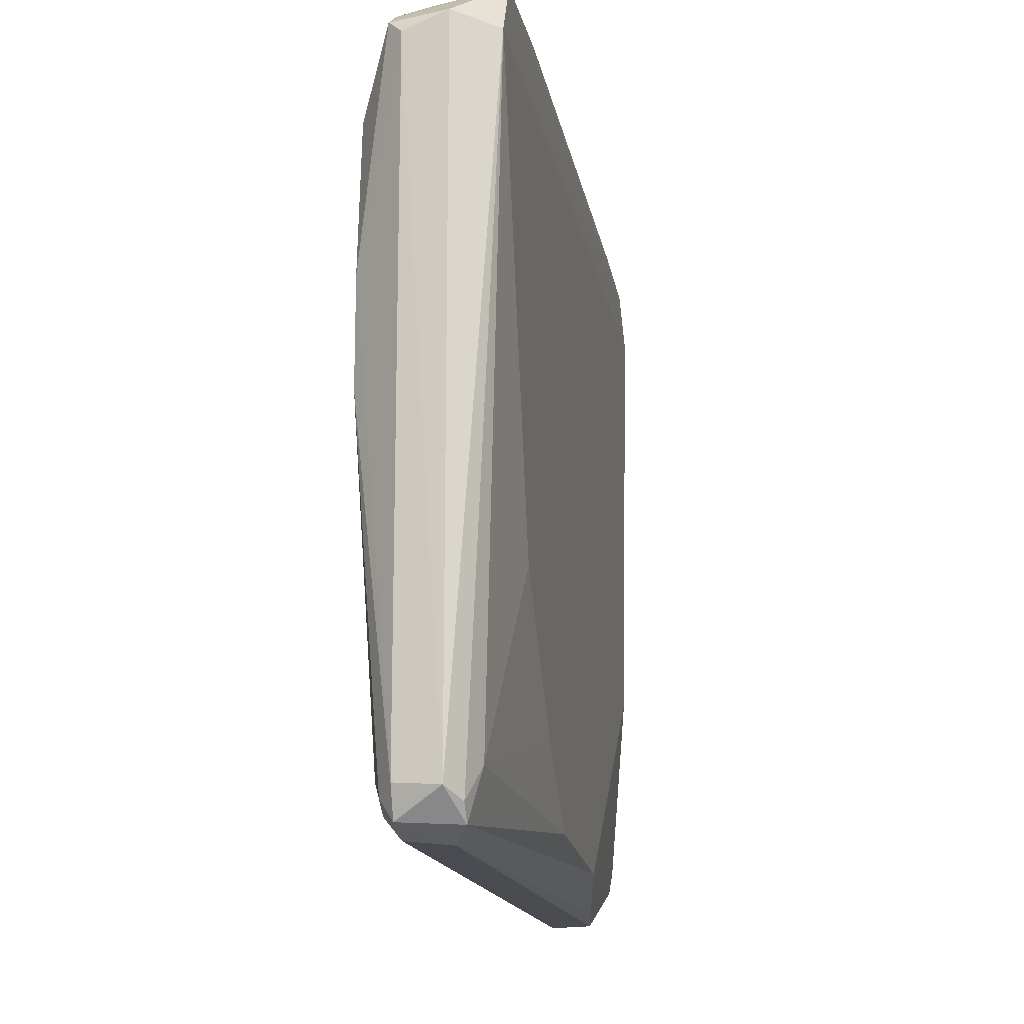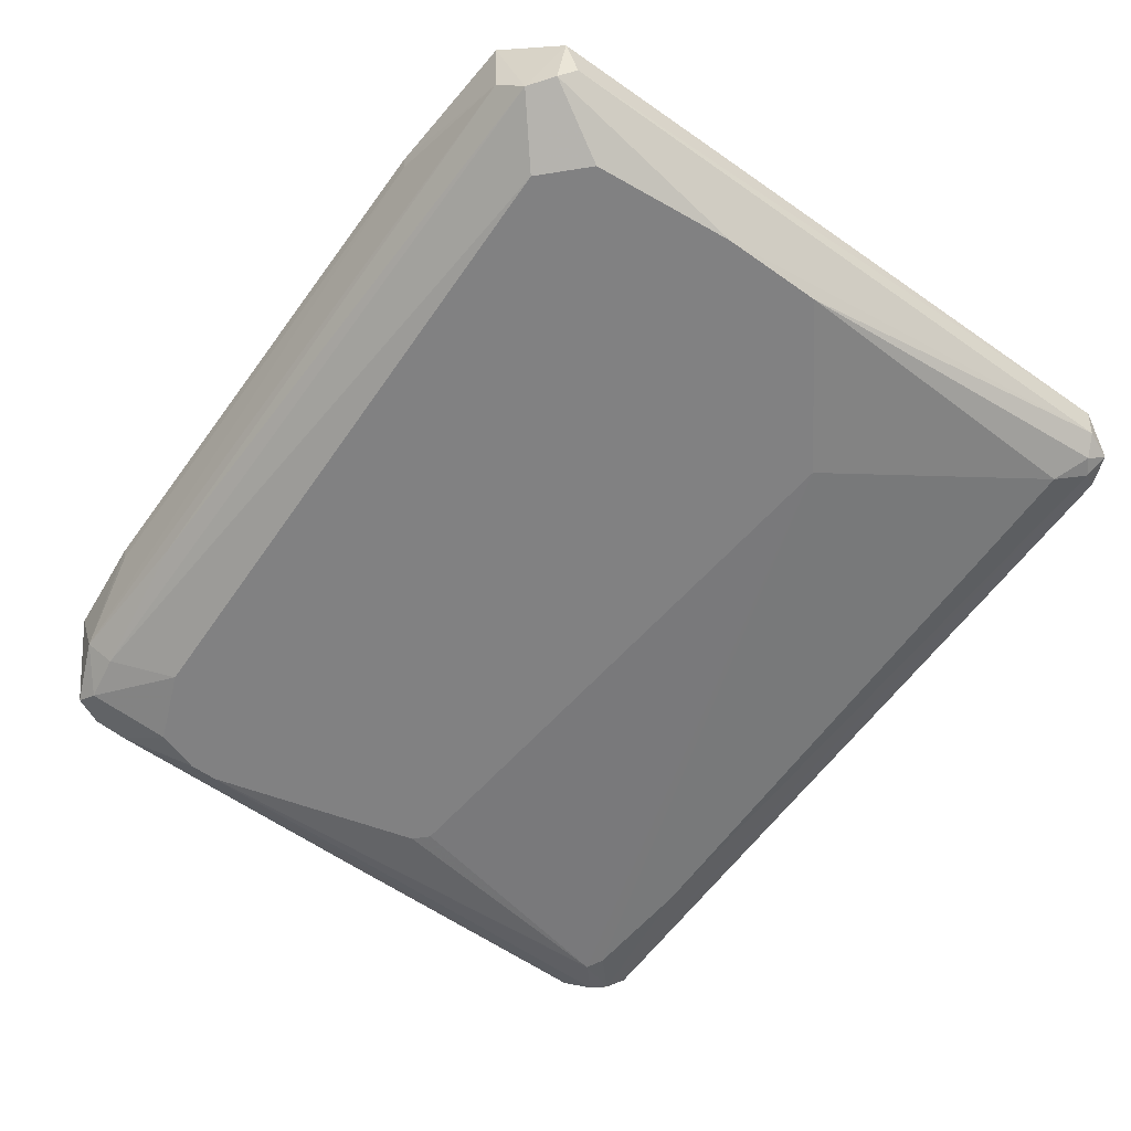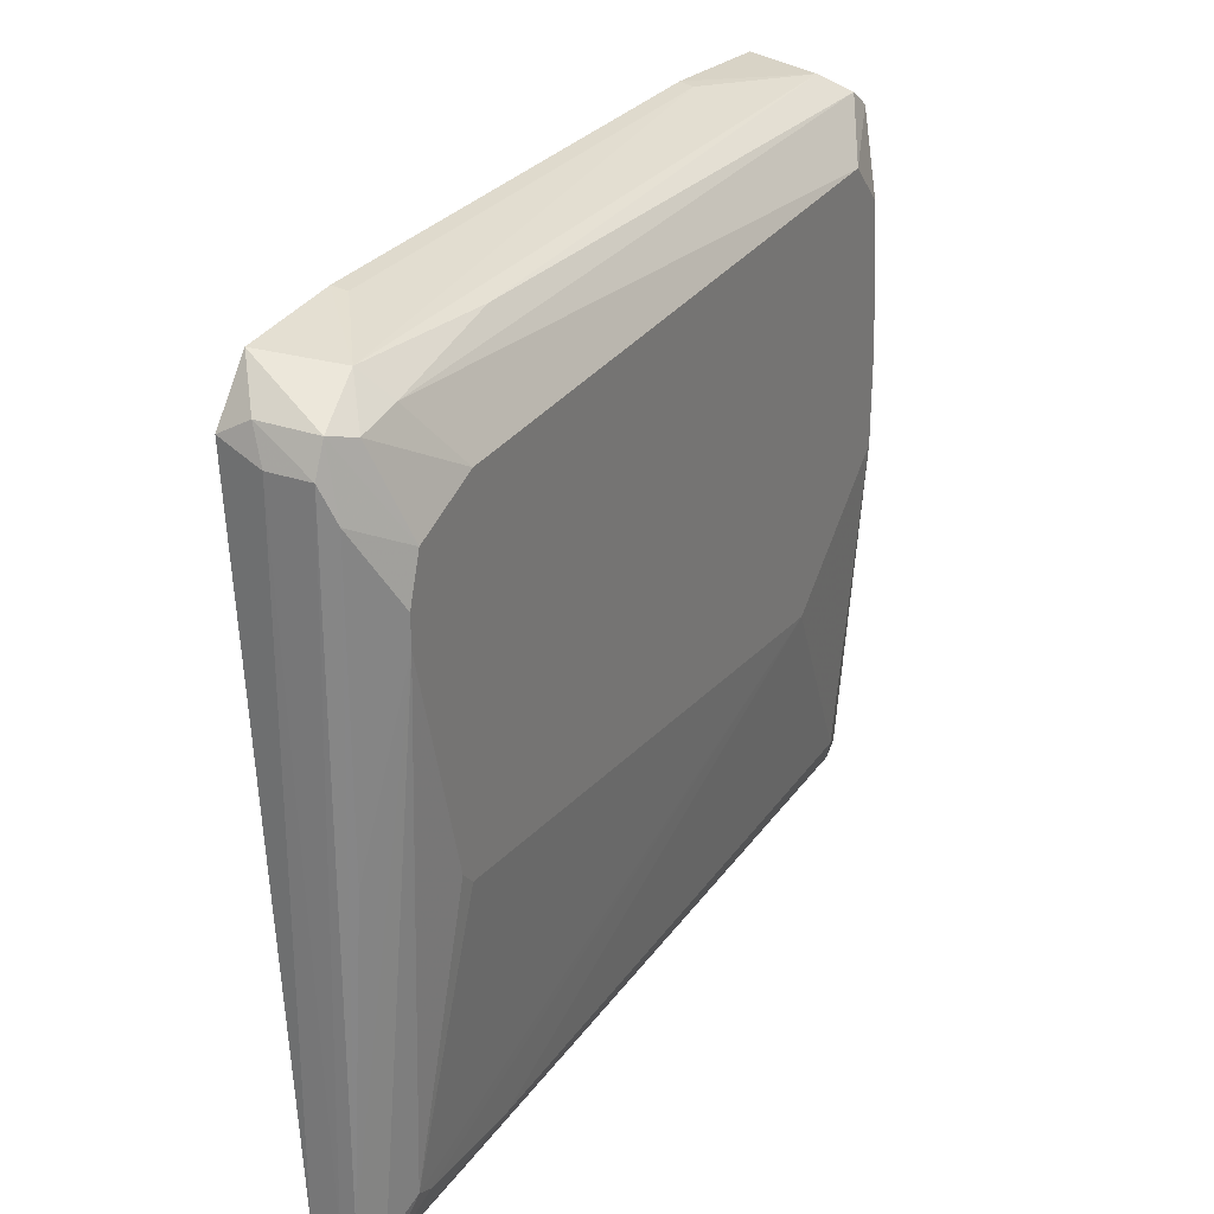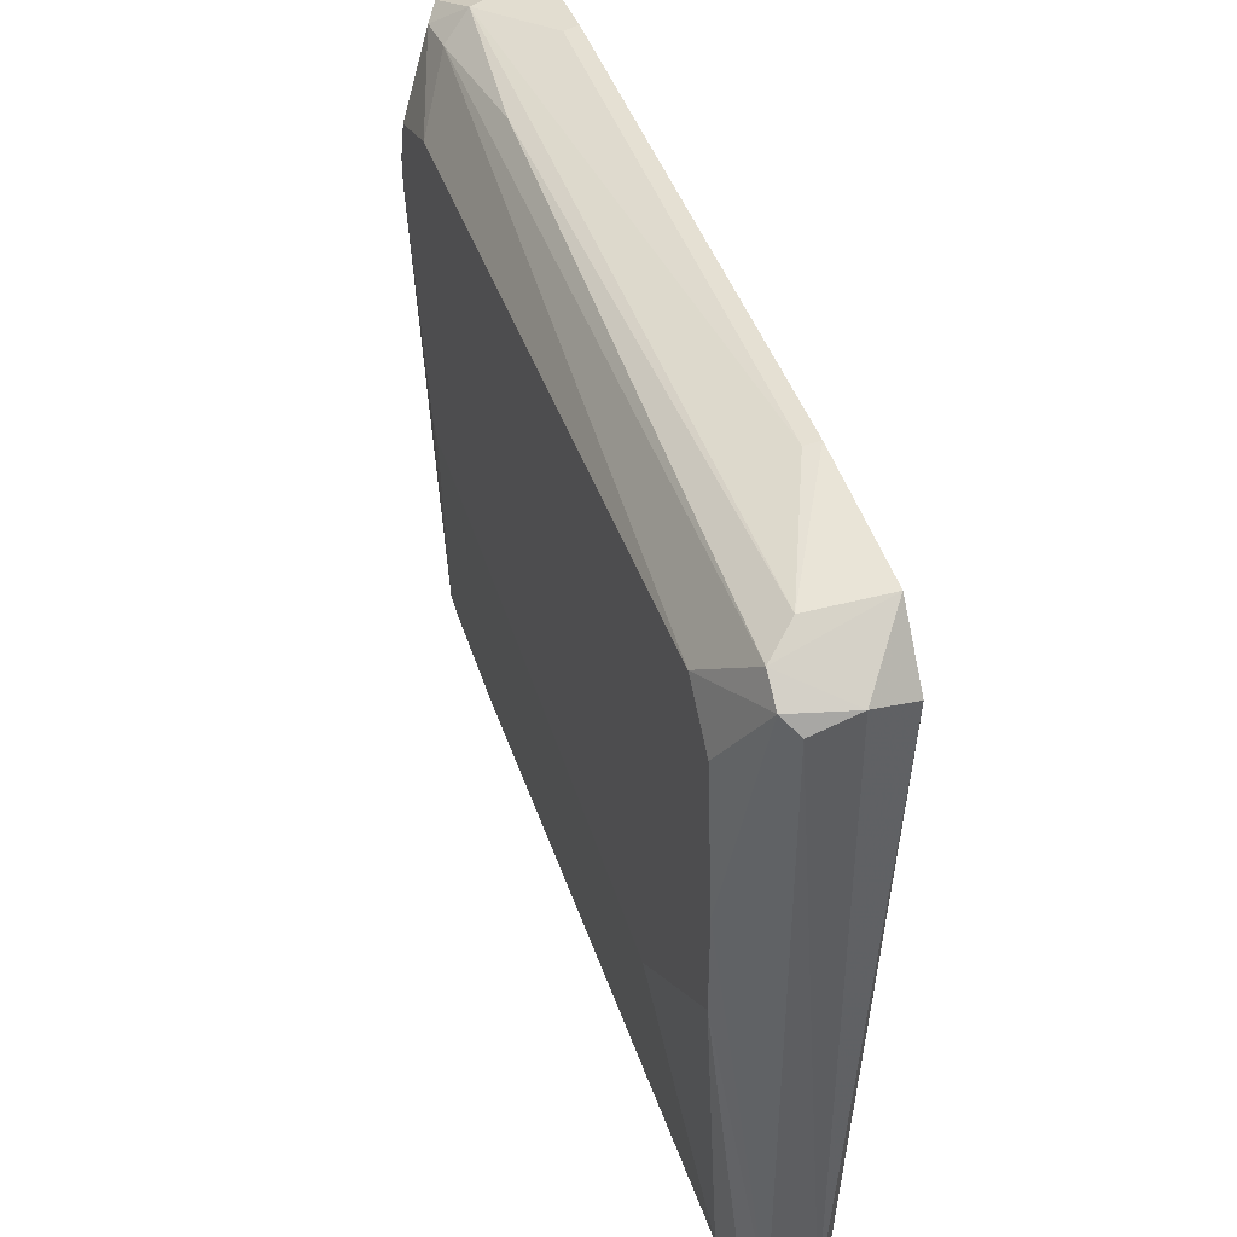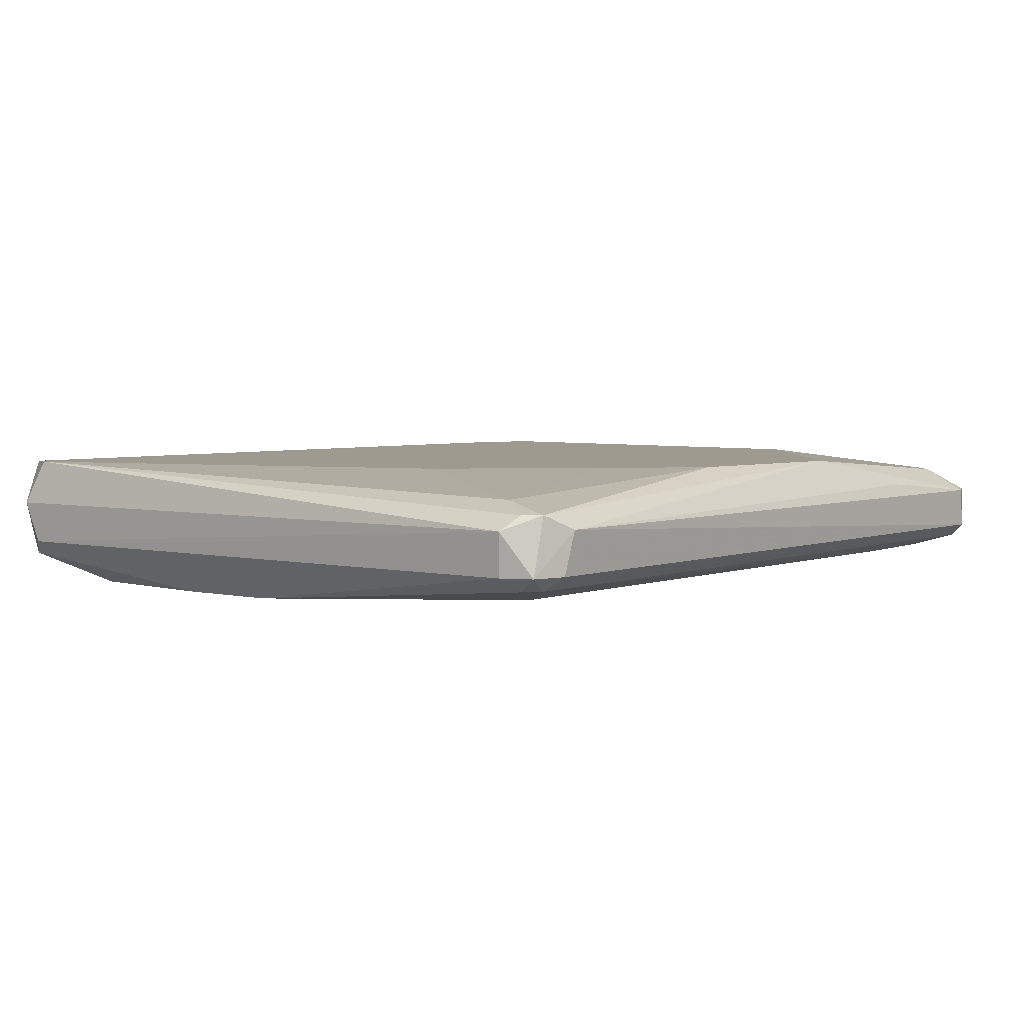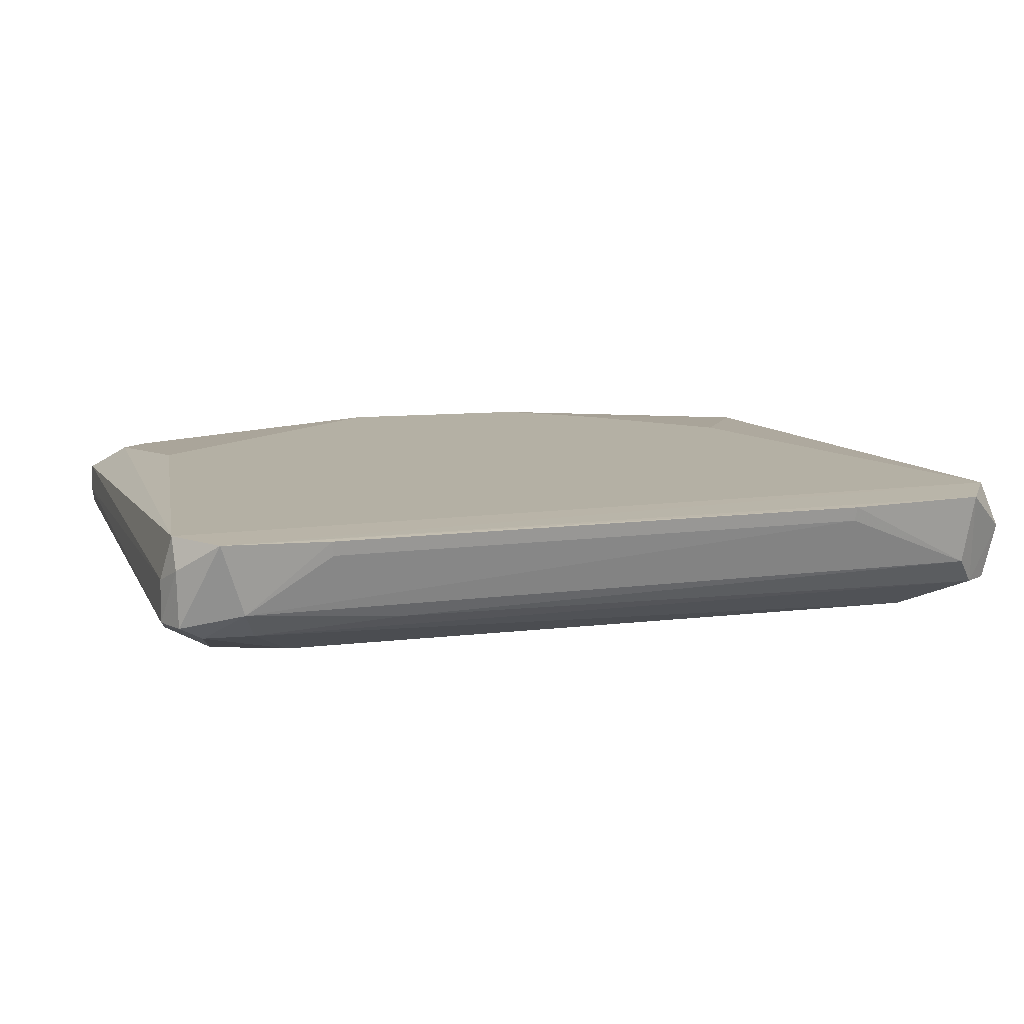
<metadata>
{"format":"obj","ext":"obj","renderer":"f3d","projection":"perspective","resolution":1024,"background":"white","views":[{"elev":-15.1,"azim":-80.5,"up":"+Y"},{"elev":-60.4,"azim":-125.8,"up":"+Z"},{"elev":28.0,"azim":118.0,"up":"+Y"},{"elev":43.9,"azim":-108.1,"up":"+Y"},{"elev":3.9,"azim":-51.9,"up":"+Z"},{"elev":11.5,"azim":162.6,"up":"+Z"}]}
</metadata>
<code>
v -0.08093 -0.06449 -0.1217
v 0.09141 0.08884 -0.08185
v 0.1236 0.08613 -0.08156
v -0.03134 -0.1321 -0.08111
v 0.1326 -0.1352 -0.1121
v -0.135 0.06618 -0.08111
v 0.09932 0.05717 -0.1217
v -0.1344 -0.1413 -0.1079
v -0.108 0.06168 -0.1217
v 0.1182 -0.1342 -0.08716
v -0.1307 -0.1418 -0.09049
v 0.1348 0.07576 -0.1079
v -0.126 0.07675 -0.1119
v 0.1354 0.07073 -0.08111
v 0.1084 -0.04195 -0.1217
v -0.1213 -0.1297 -0.1156
v 0.1341 -0.1407 -0.09492
v 0.1174 -0.06897 -0.08111
v -0.1221 0.08508 -0.08174
v 0.1174 -0.1295 -0.1155
v -0.126 -0.02844 -0.1217
v -0.1377 0.06636 -0.1079
v 0.1264 0.03466 -0.1217
v 0.1254 -0.145 -0.1079
v 0.1391 -0.1282 -0.1079
v -0.1395 -0.1332 -0.09485
v -0.09446 -0.06897 -0.08111
v 0.03174 -0.1366 -0.08111
v 0.06773 0.08127 -0.1077
v -0.1193 0.08252 -0.1035
v -0.1214 -0.1457 -0.09488
v 0.1388 0.06687 -0.1079
v 0.139 -0.1325 -0.09489
v -0.1269 -0.1268 -0.08705
v 0.1249 -0.1446 -0.09495
v -0.1382 -0.1322 -0.1079
v 0.1164 0.0835 -0.1035
v -0.1246 -0.1446 -0.1078
v -0.1385 0.07125 -0.0949
v -0.07729 0.0878 -0.08633
v -0.1215 0.04817 -0.1217
v 0.1128 0.07579 -0.1118
v 0.1286 -0.1397 -0.1121
v 0.1269 -0.1265 -0.08709
v 0.1386 0.0667 -0.09491
v 0.123 -0.1267 -0.1157
v -0.1274 -0.139 -0.112
v 0.08021 -0.1324 -0.1154
v 0.1039 -0.04645 -0.1217
v 0.1366 0.05678 -0.112
v 0.1219 0.04817 -0.1217
v -0.1339 0.07106 -0.1122
v -0.134 -0.1367 -0.09057
v -0.1321 -0.1351 -0.1121
v -0.07777 0.08853 -0.0819
v 0.1394 -0.1329 -0.1036
v 0.1276 0.07352 -0.112
v 0.1264 0.02565 -0.1217
v 0.07643 -0.1428 -0.09081
v -0.0584 -0.1095 -0.08111
v 0.1366 -0.03267 -0.112
v -0.126 0.00311 -0.1217
v 0.1352 0.07605 -0.09051
v 0.09084 0.08811 -0.08629
f 40 55 64
f 7 1 9
f 3 6 14
f 6 4 14
f 1 7 15
f 14 4 18
f 6 3 19
f 9 1 21
f 1 16 21
f 15 7 23
f 8 11 26
f 4 6 27
f 4 11 28
f 18 4 28
f 10 18 28
f 29 13 30
f 13 19 30
f 11 8 31
f 28 11 31
f 11 4 34
f 27 6 34
f 17 10 35
f 24 17 35
f 10 28 35
f 31 24 35
f 8 26 36
f 26 22 36
f 2 3 37
f 3 12 37
f 29 30 37
f 31 8 38
f 24 31 38
f 6 19 39
f 19 13 39
f 26 6 39
f 22 26 39
f 37 30 40
f 9 21 41
f 7 9 42
f 9 13 42
f 13 29 42
f 29 37 42
f 24 38 43
f 10 17 44
f 14 18 44
f 18 10 44
f 17 33 44
f 33 14 44
f 14 33 45
f 20 1 46
f 5 43 46
f 43 20 46
f 38 8 47
f 43 38 47
f 43 47 48
f 16 1 48
f 1 20 48
f 20 43 48
f 47 16 48
f 1 15 49
f 46 1 49
f 15 46 49
f 12 32 50
f 32 25 50
f 23 7 51
f 12 50 51
f 50 23 51
f 13 9 52
f 39 13 52
f 22 39 52
f 9 41 52
f 6 26 53
f 26 11 53
f 11 34 53
f 34 6 53
f 21 16 54
f 8 36 54
f 36 21 54
f 47 8 54
f 16 47 54
f 3 2 55
f 19 3 55
f 30 19 55
f 40 30 55
f 17 24 56
f 5 25 56
f 25 32 56
f 33 17 56
f 43 5 56
f 24 43 56
f 32 45 56
f 45 33 56
f 37 12 57
f 7 42 57
f 42 37 57
f 51 7 57
f 12 51 57
f 15 23 58
f 25 5 58
f 46 15 58
f 5 46 58
f 28 31 59
f 35 28 59
f 31 35 59
f 4 27 60
f 34 4 60
f 27 34 60
f 23 50 61
f 50 25 61
f 58 23 61
f 25 58 61
f 21 36 62
f 36 22 62
f 41 21 62
f 22 52 62
f 52 41 62
f 12 3 63
f 3 14 63
f 32 12 63
f 14 45 63
f 45 32 63
f 2 37 64
f 37 40 64
f 55 2 64

</code>
